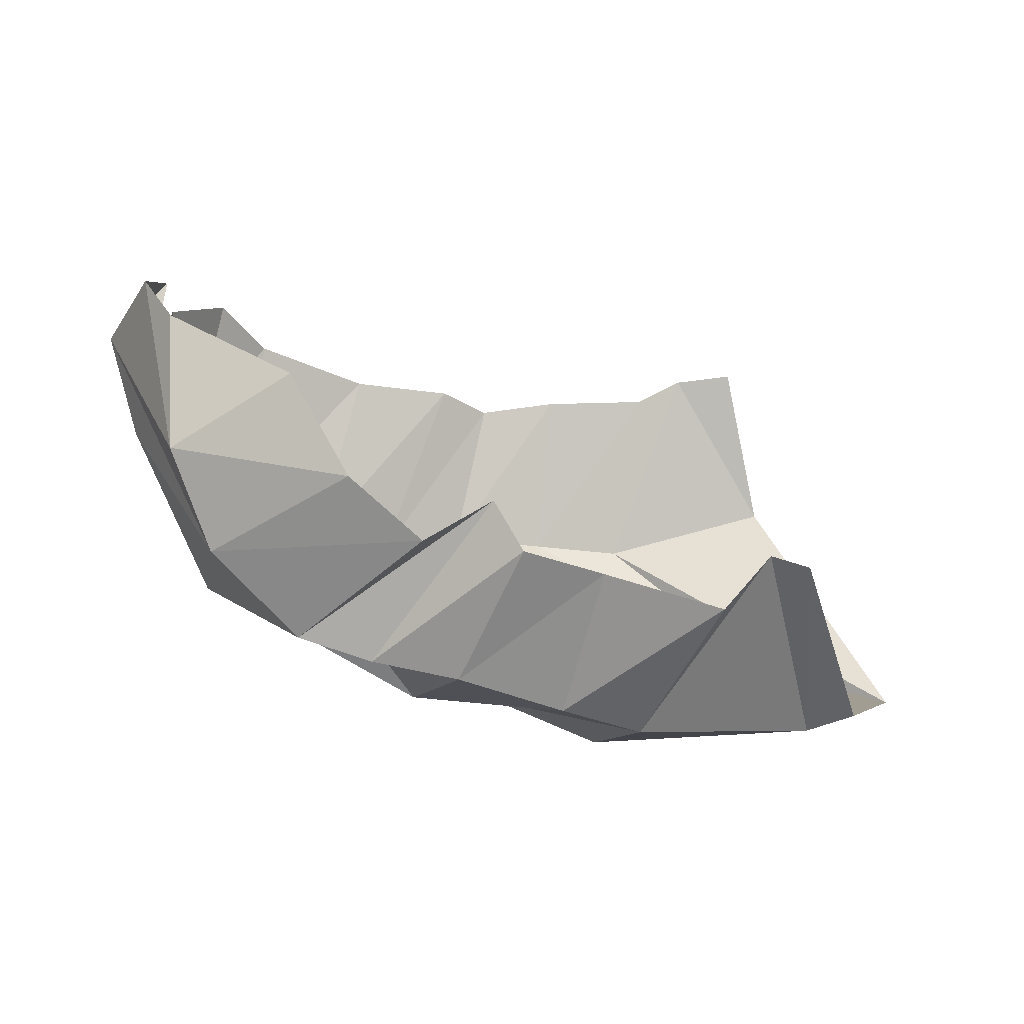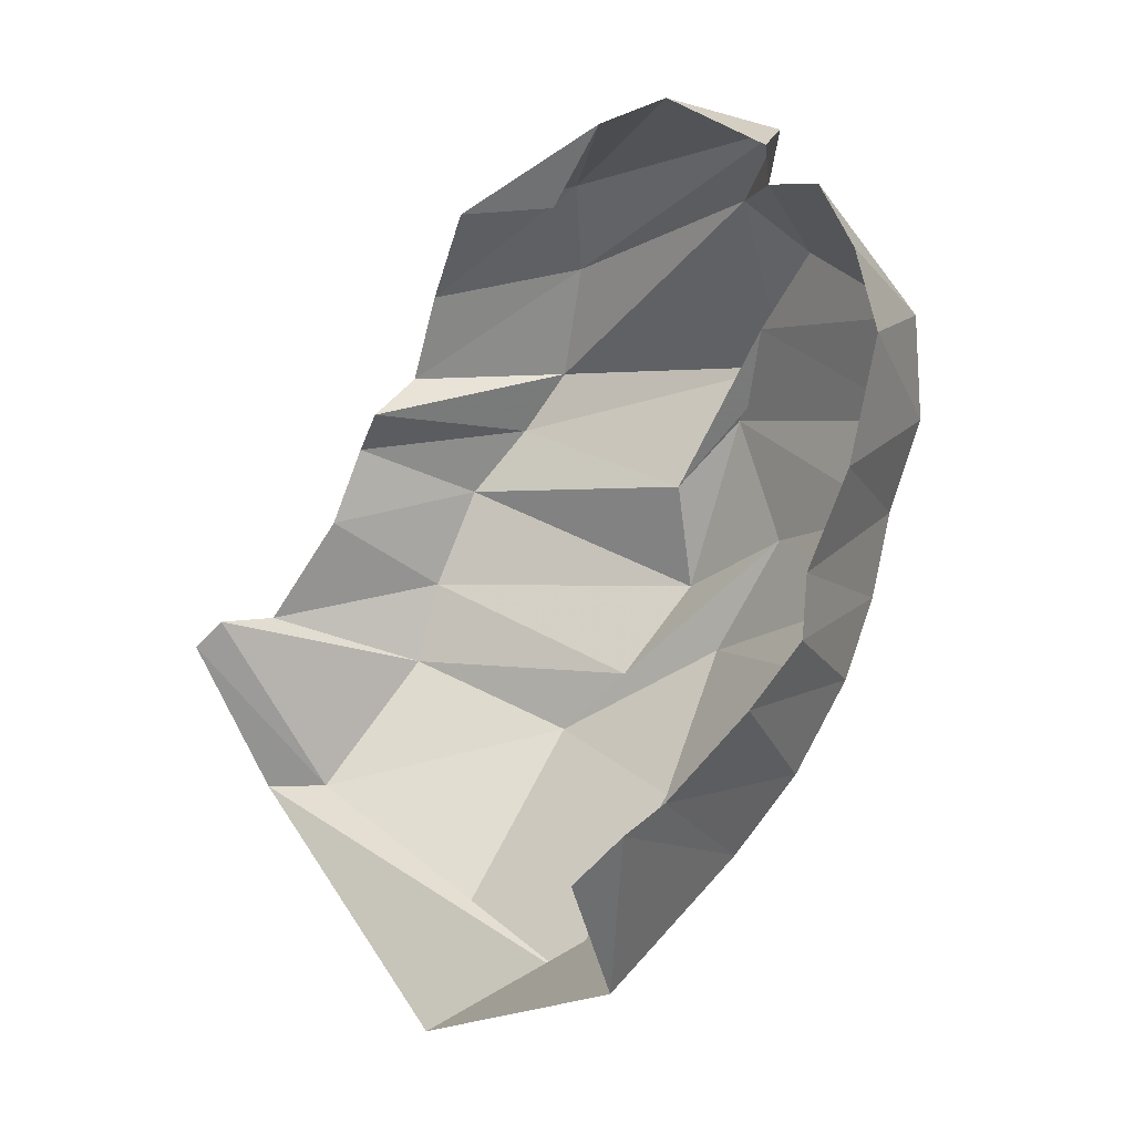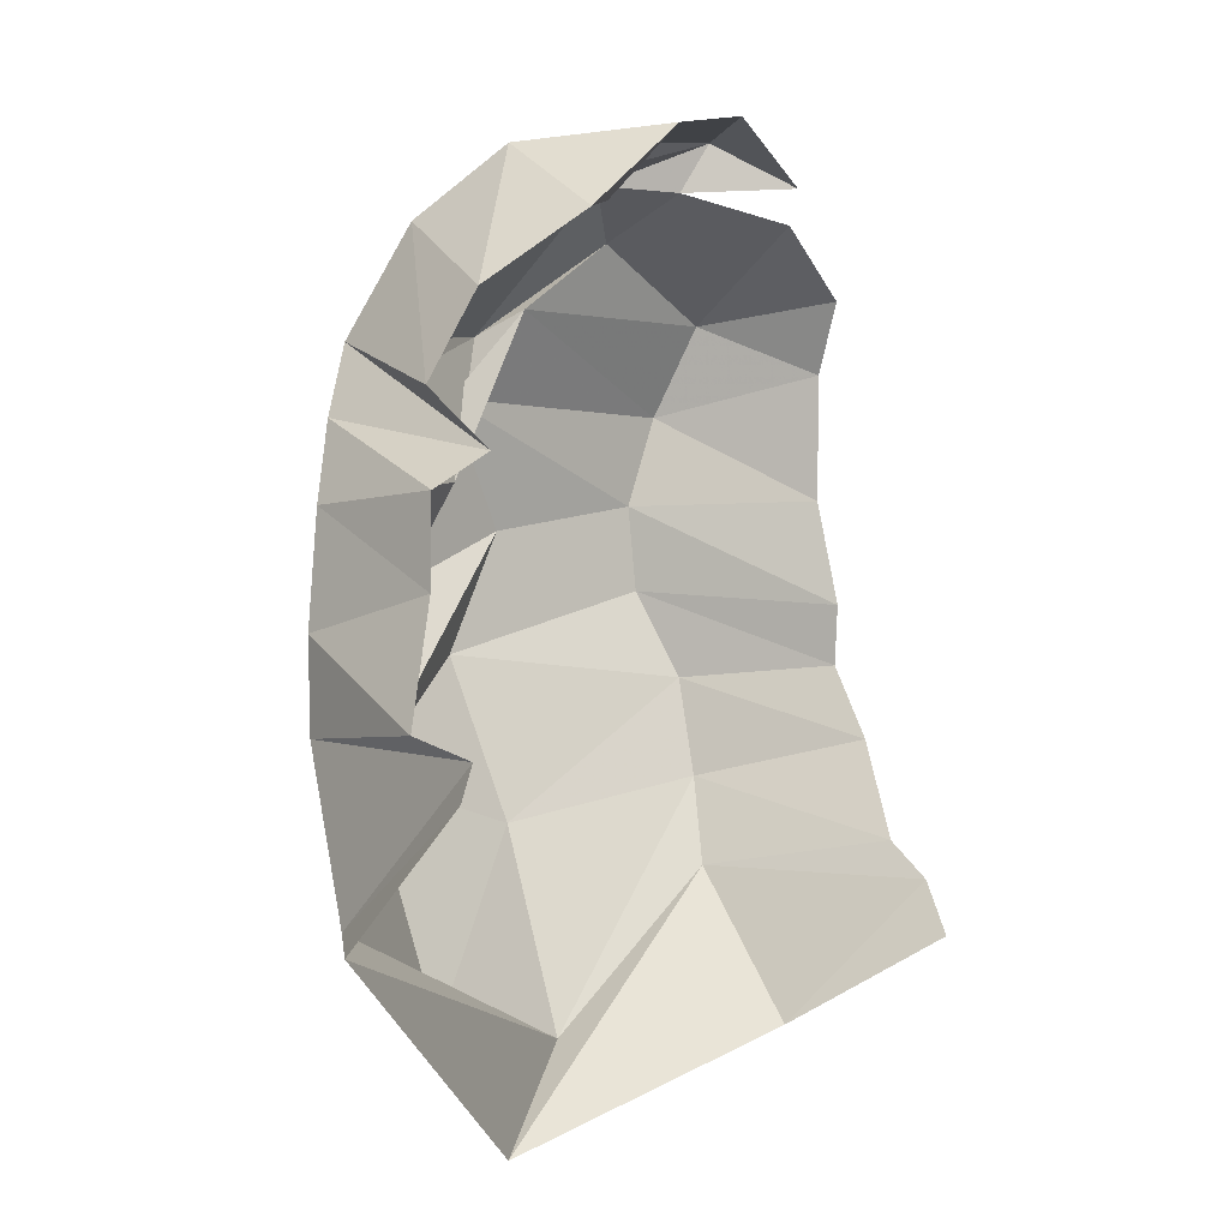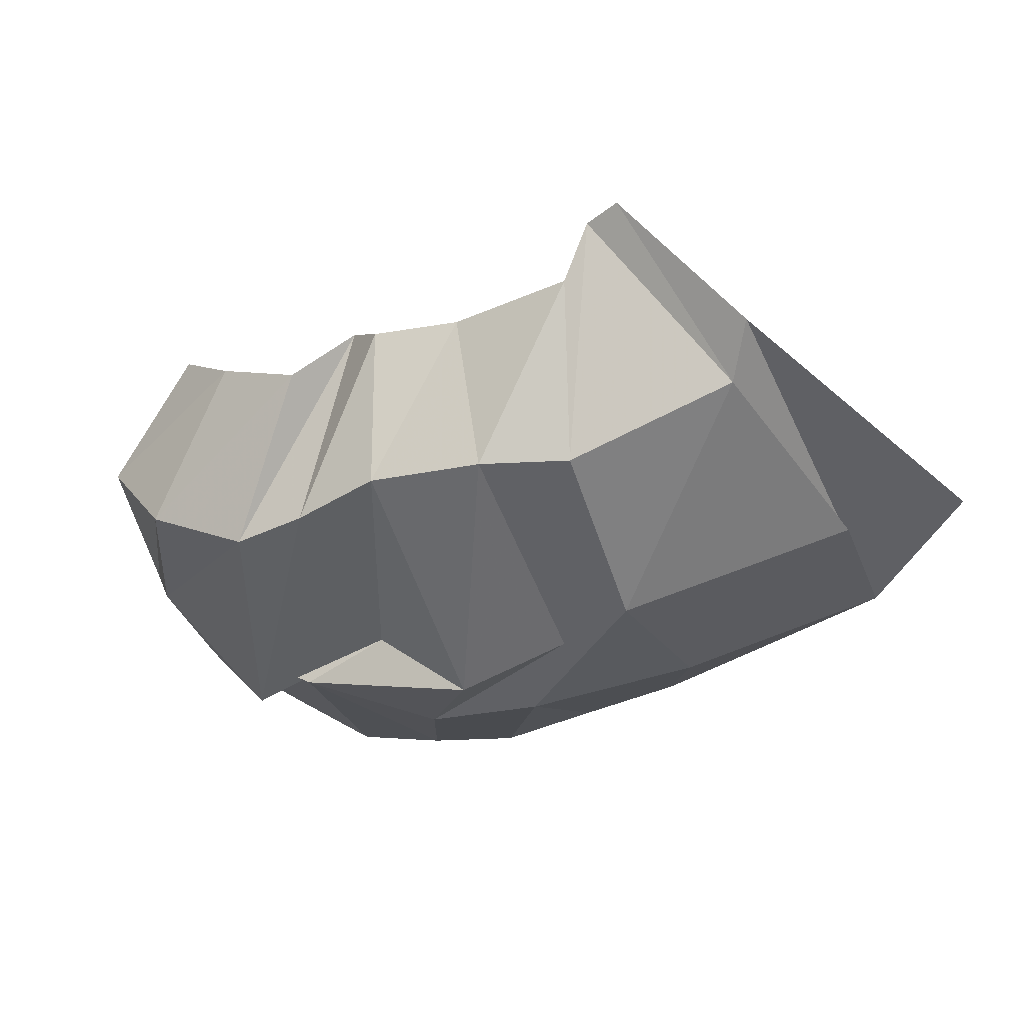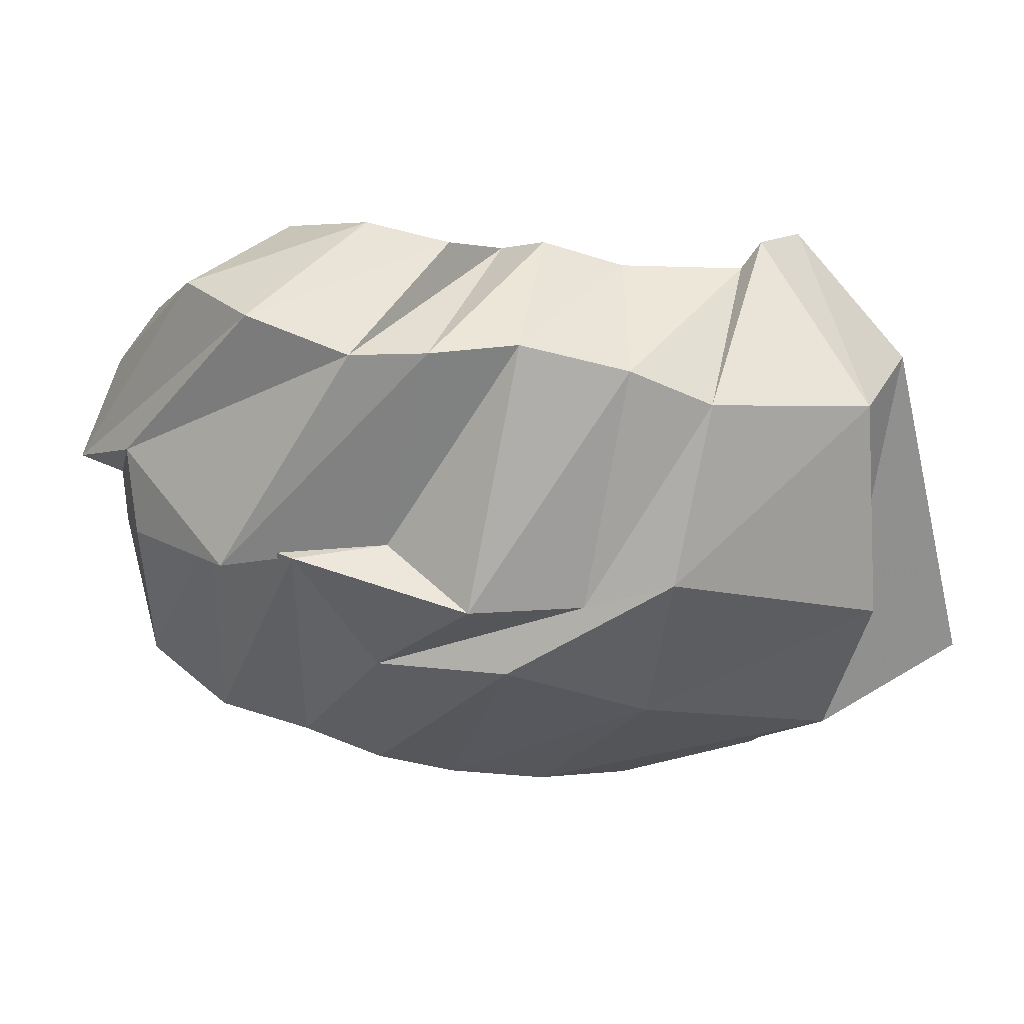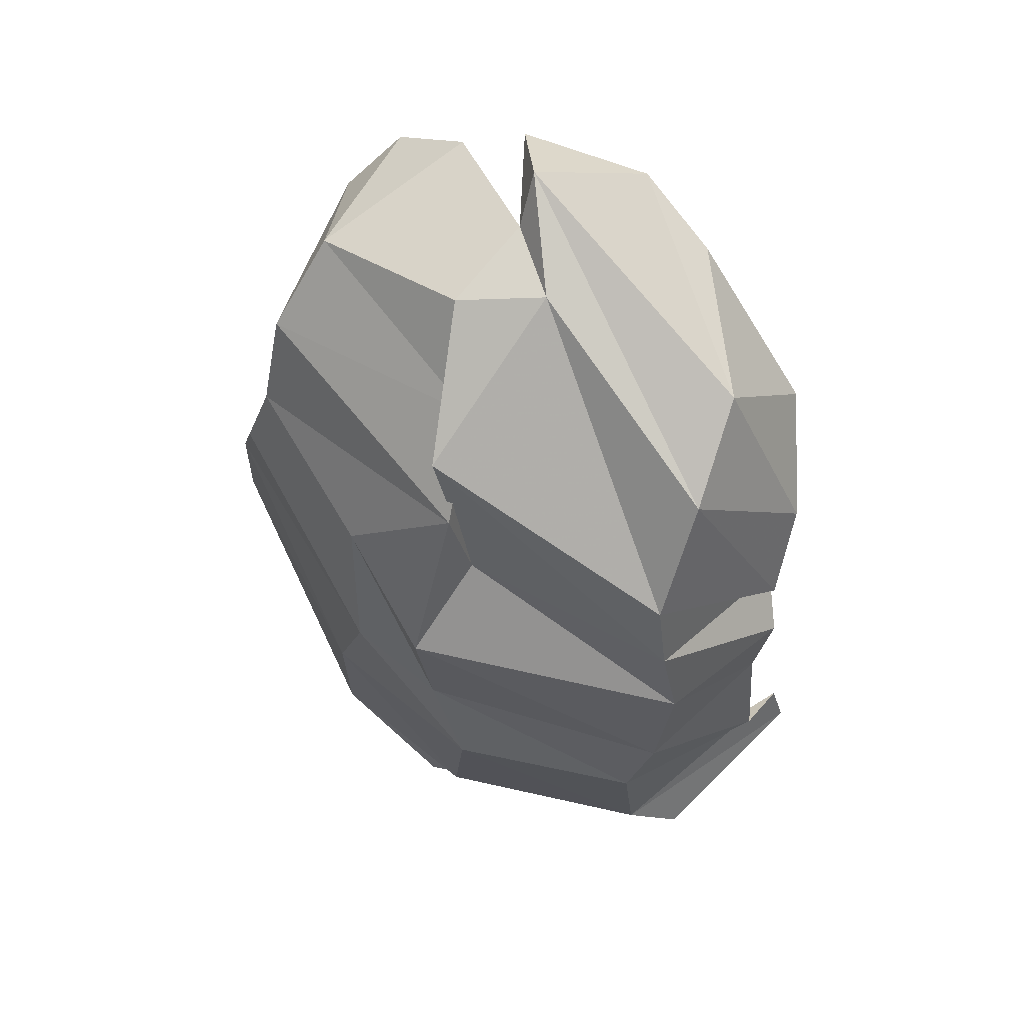
<metadata>
{"format":"obj","ext":"obj","renderer":"f3d","projection":"perspective","resolution":1024,"background":"white","views":[{"elev":-20.9,"azim":175.5,"up":"+Z"},{"elev":74.5,"azim":-54.5,"up":"+Z"},{"elev":66.4,"azim":-99.4,"up":"+Y"},{"elev":-69.3,"azim":-153.1,"up":"+Z"},{"elev":2.8,"azim":163.3,"up":"+Y"},{"elev":-21.7,"azim":95.2,"up":"+Z"}]}
</metadata>
<code>
v 145.6 41.05 194.1
v 162.2 38 192.6
v 175.2 34.99 186.3
v 205.2 31.47 186
v 227.8 30.97 182.2
v 241.7 39.37 185.1
v 270.2 45.97 184.7
v 301.5 59.08 190.3
v -1 -1 -1
v 314.2 75.38 196.6
v 134.5 21.28 151
v 182.5 16.08 138.1
v 208.3 15.07 140.3
v 236.2 18.4 141
v 260.9 25.24 133
v 282.6 34.37 134.5
v 305.2 41.2 145.4
v 323.1 56.97 160.3
v -2 -2 -2
v 328.4 94.19 185.2
v 103.2 59.62 75.19
v 136.7 36.2 91.87
v 193.6 42.43 87.69
v 237.7 55.16 79.44
v 270.1 57.39 96.75
v 295.4 87.67 89.64
v 314.2 95.03 112.2
v 331.5 93.01 136.6
v 333.2 109.8 156.2
v 328.9 110.8 186.5
v -3 -3 -3
v 134.6 71.33 63.17
v 197.7 80.46 54.99
v 219.2 74.16 67.36
v 251.4 73.2 69.71
v 269.4 90.98 87.3
v 313.6 85.45 98.42
v 334.5 116.7 134.7
v 344 114.4 165.7
v 331.8 143 170.8
v 134.2 142.4 47.44
v 144.3 128.9 46.74
v 190.8 129.3 45.23
v 212.9 138.1 48.31
v 241.5 145 54.46
v 264.9 142.8 59.57
v 284.8 142.3 65.96
v 308.5 153.3 85.96
v 320.1 163.2 111.4
v 322.7 157.8 153.2
v 152.2 177.8 77.06
v 161.8 175.5 80.85
v 173 167.1 68.7
v 204.8 167.9 77.31
v 226.5 174.1 80.88
v 234.3 173.2 95.06
v 252.8 173.6 83.19
v 272.4 179.8 98.1
v 288.4 180.6 126.4
v 302.9 159.1 132.4
g foo
f 1 11 2
f 11 12 2
f 2 12 3
f 12 13 3
f 3 13 4
f 13 14 4
f 4 14 5
f 14 15 5
f 5 15 6
f 15 16 6
f 6 16 7
f 16 17 7
f 7 17 8
f 17 18 8
f 8 18 10
f 18 20 10
f 11 21 12
f 21 22 12
f 12 22 13
f 22 23 13
f 13 23 14
f 23 24 14
f 14 24 15
f 24 25 15
f 15 25 16
f 25 26 16
f 16 26 17
f 26 27 17
f 17 27 18
f 27 28 18
f 18 28 29
f 18 29 20
f 29 20 20
f 21 41 22
f 41 42 22
f 22 32 23
f 32 33 23
f 23 33 24
f 33 34 24
f 24 34 25
f 34 35 25
f 25 35 26
f 35 36 26
f 26 36 27
f 36 37 27
f 27 37 28
f 37 38 28
f 28 38 29
f 38 39 29
f 29 39 30
f 39 40 30
f 32 42 33
f 42 43 33
f 33 43 34
f 43 44 34
f 34 44 35
f 44 45 35
f 35 45 36
f 45 46 36
f 36 46 37
f 46 47 37
f 37 47 38
f 47 48 38
f 38 48 39
f 48 49 39
f 39 49 40
f 49 50 40
f 41 51 42
f 51 52 42
f 42 52 43
f 52 53 43
f 43 53 44
f 53 54 44
f 44 54 45
f 54 55 45
f 45 55 46
f 55 56 46
f 46 56 47
f 56 57 47
f 47 57 48
f 57 58 48
f 48 58 49
f 58 59 49
f 49 59 50
f 59 60 50
g

</code>
